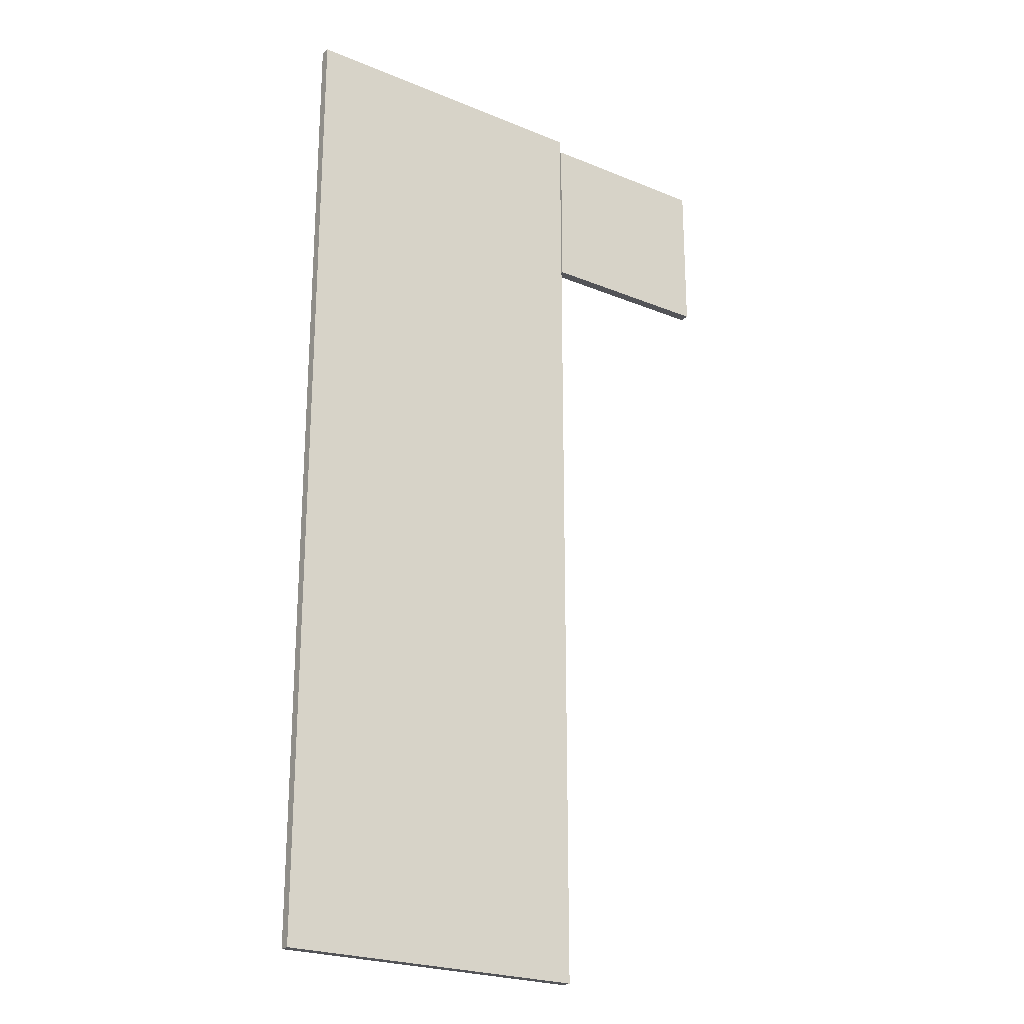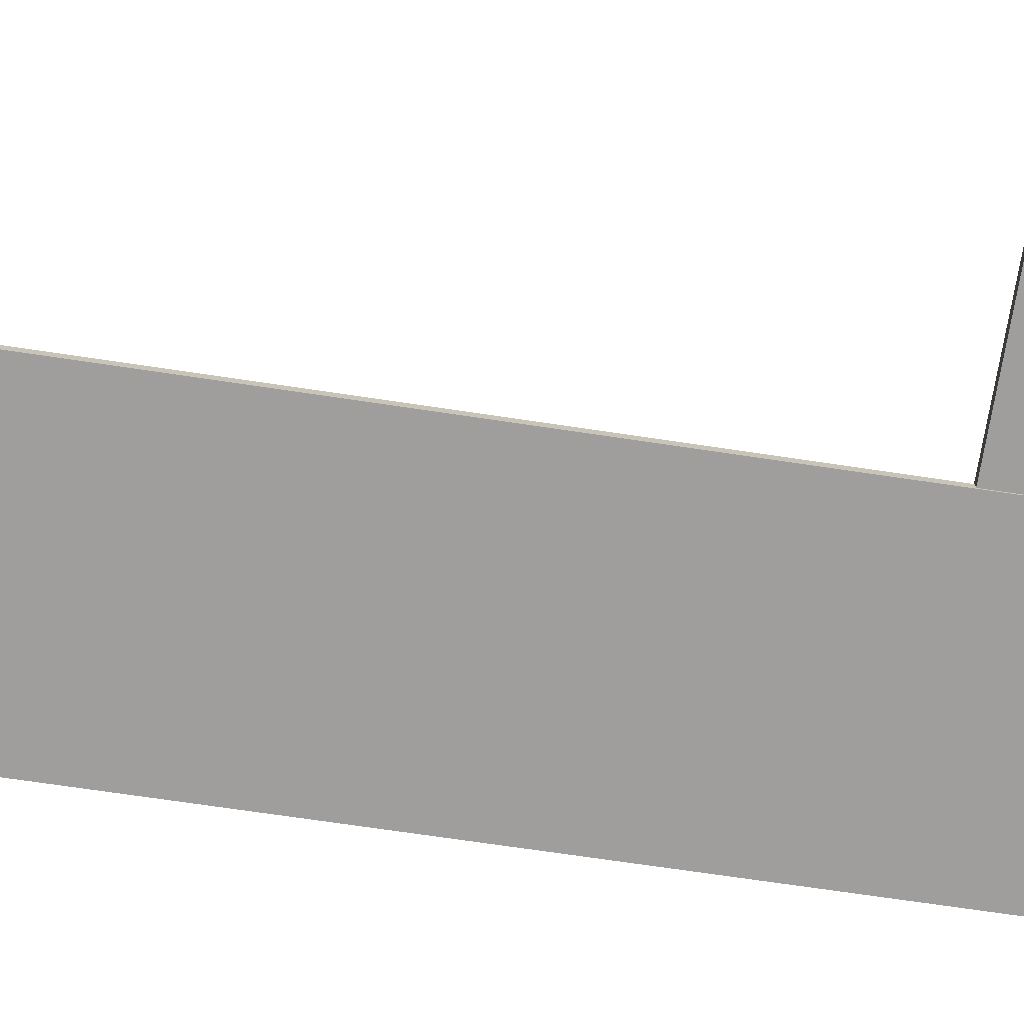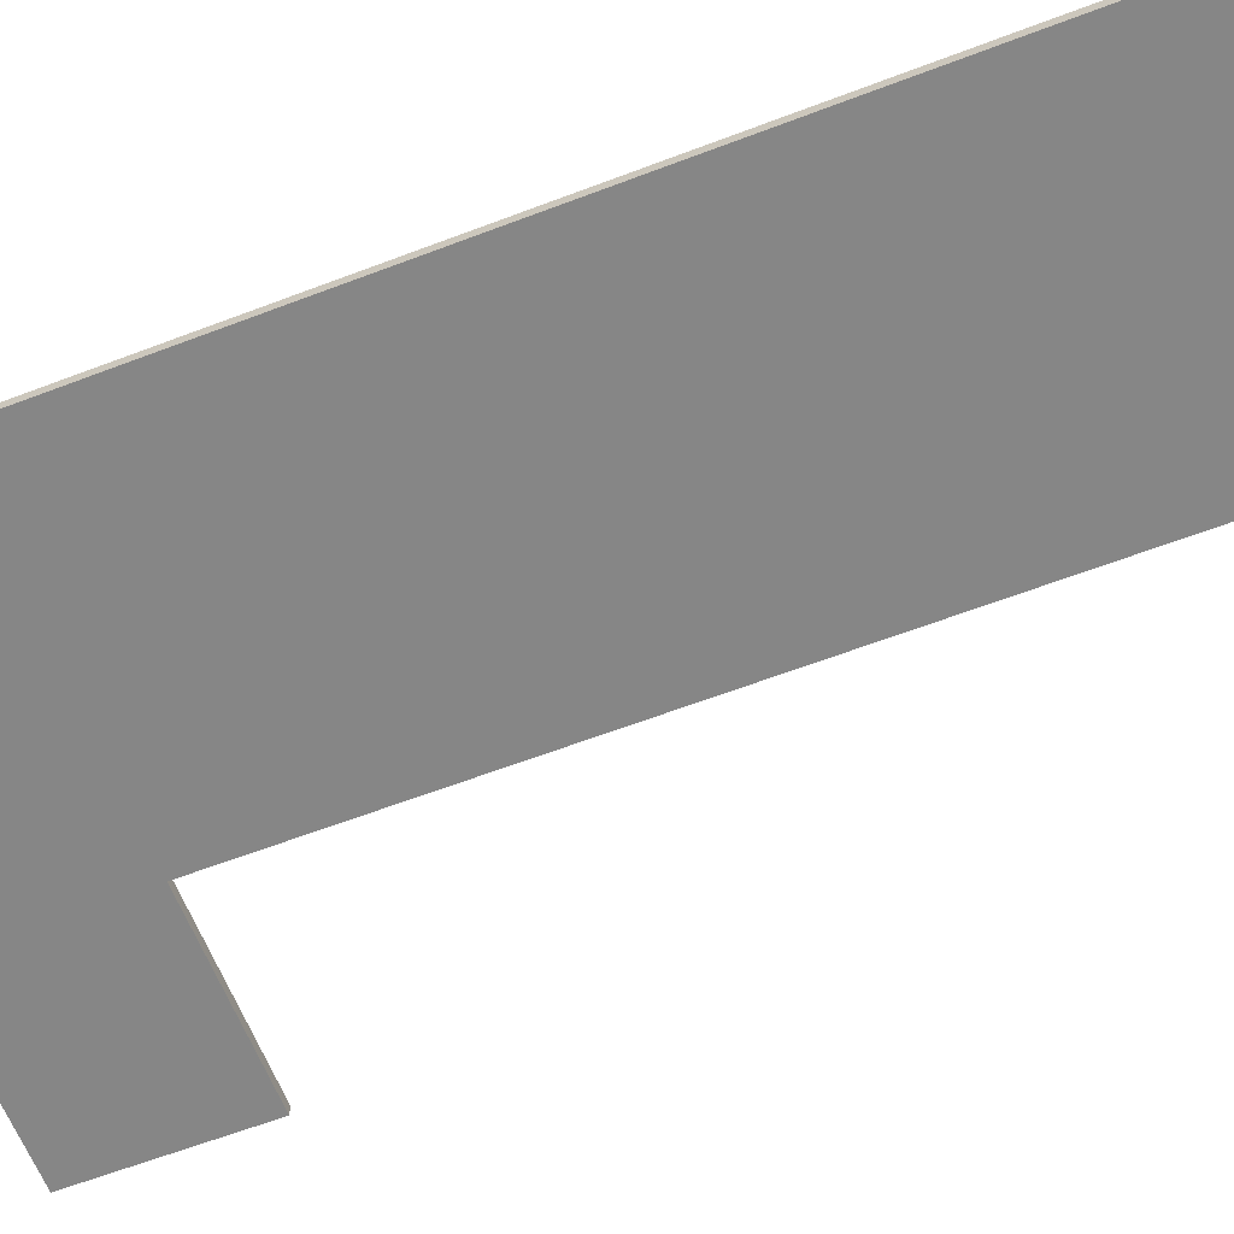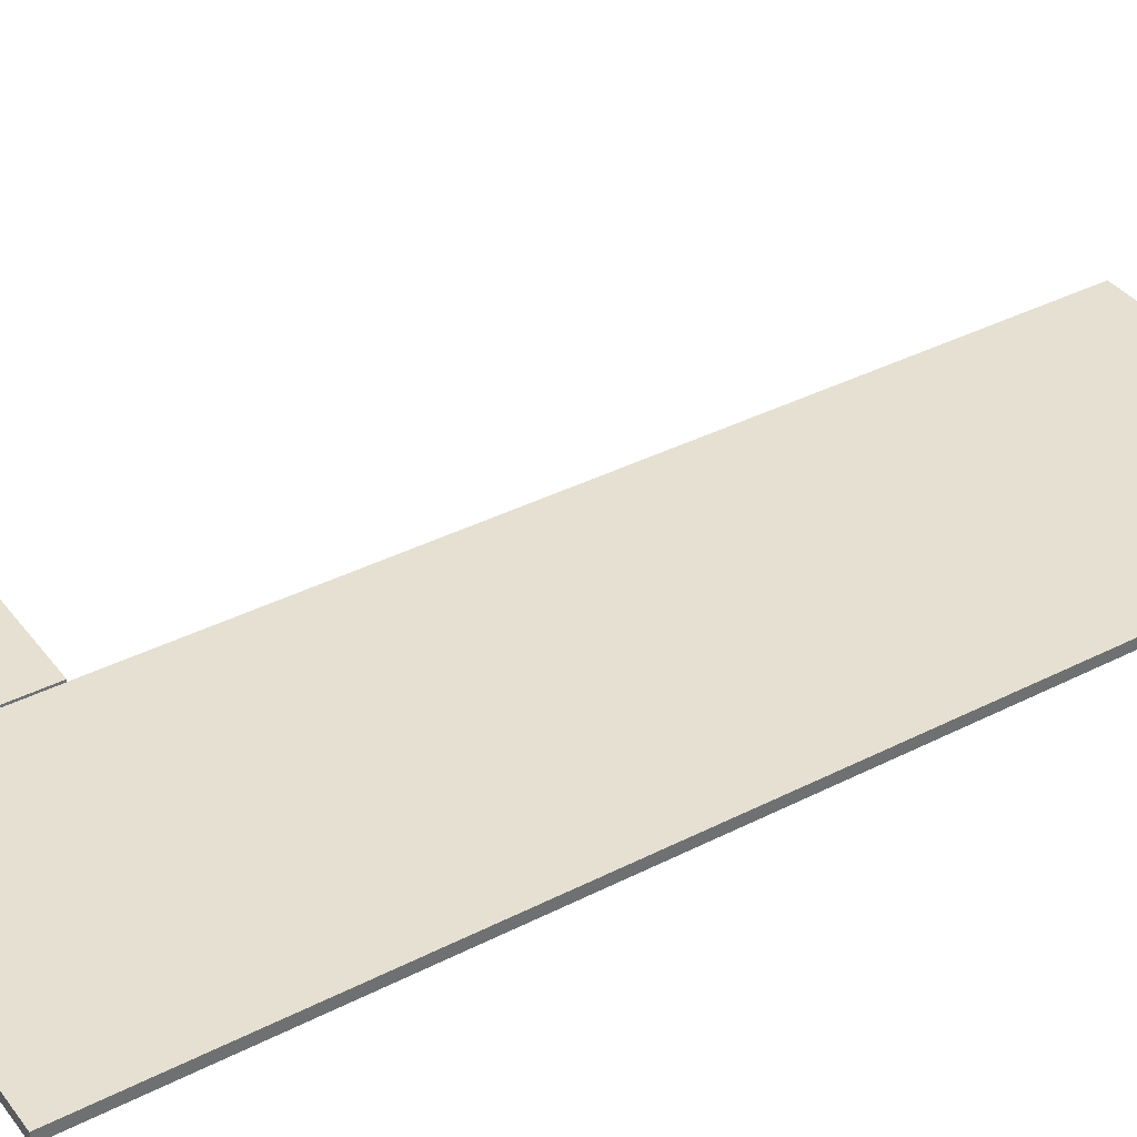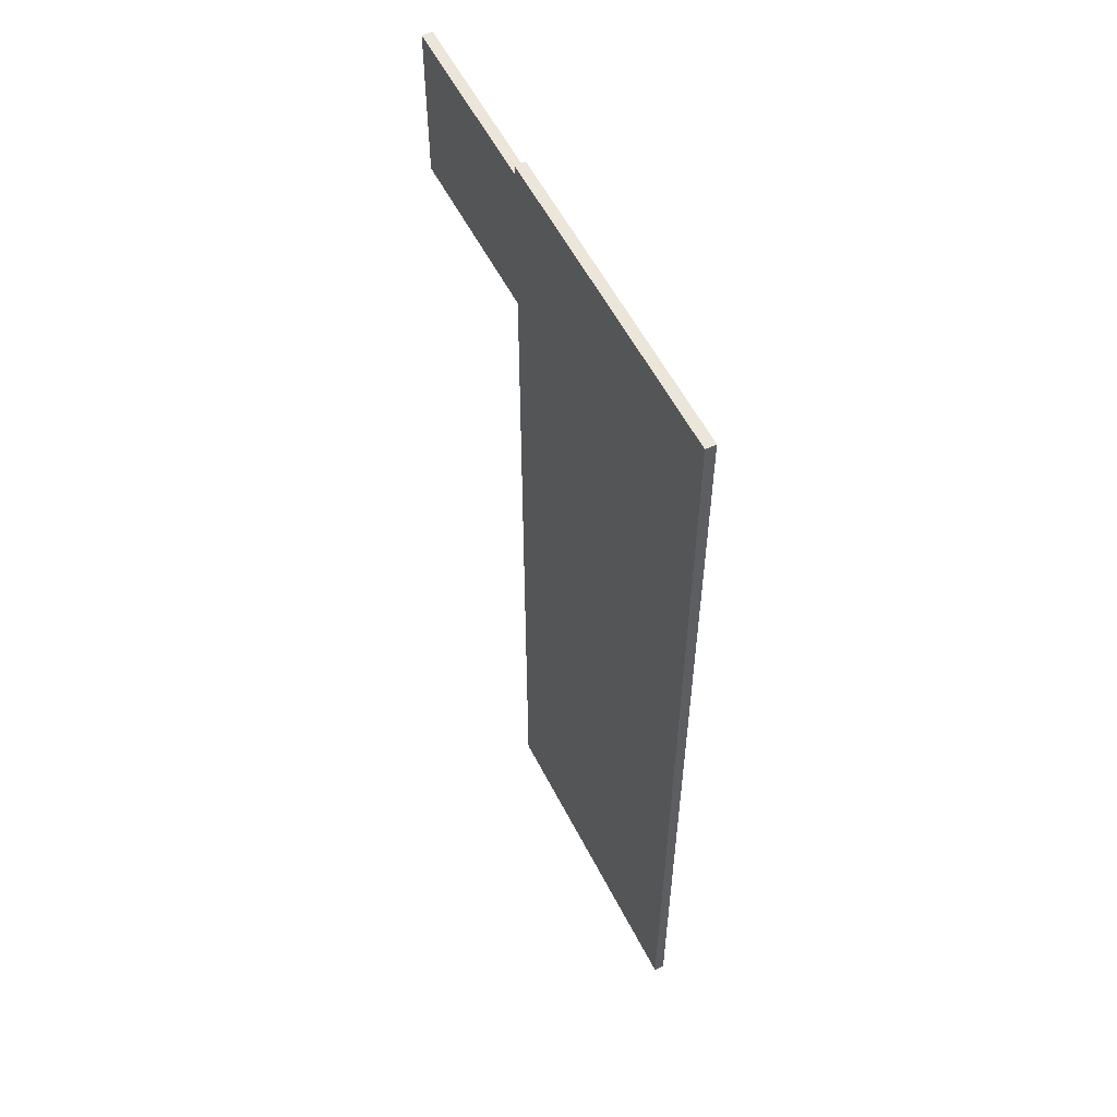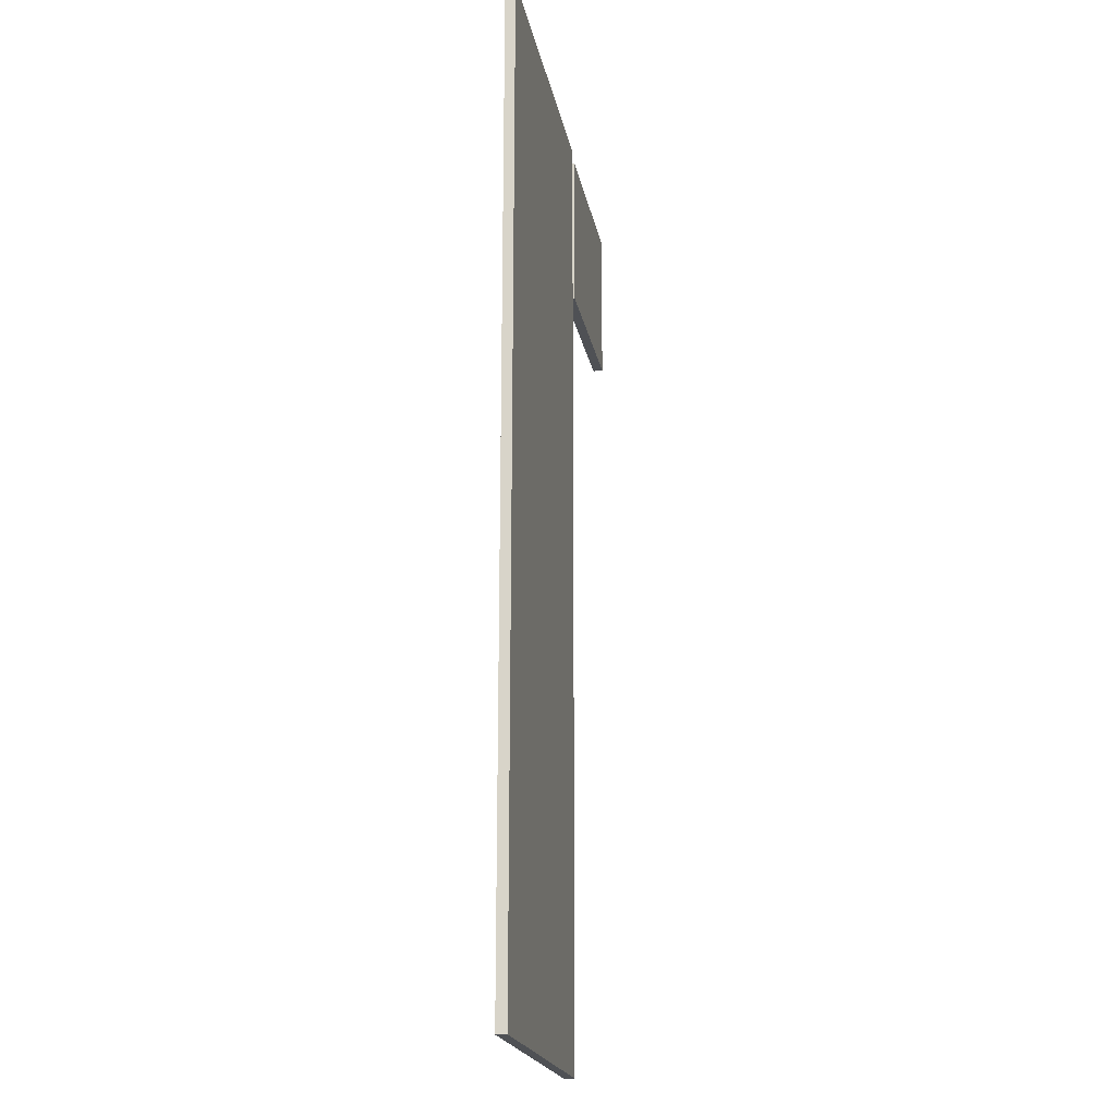
<metadata>
{"format":"obj","ext":"obj","renderer":"f3d","projection":"perspective","resolution":1024,"background":"white","views":[{"elev":-23.6,"azim":145.4,"up":"+Z"},{"elev":-71.0,"azim":-98.5,"up":"+Y"},{"elev":-62.2,"azim":111.2,"up":"+Y"},{"elev":37.8,"azim":57.0,"up":"+Y"},{"elev":56.9,"azim":63.1,"up":"+Z"},{"elev":-19.8,"azim":100.2,"up":"+Z"}]}
</metadata>
<code>
g default
v -4.04 4.7 12.59
v 4.04 4.7 12.59
v -4.04 4.96 12.59
v 4.04 4.96 12.59
v -4.04 4.96 -12.59
v 4.04 4.96 -12.59
v -4.04 4.7 -12.59
v 4.04 4.7 -12.59
g pCube31
f 1 2 4 3
f 5 6 8 7
f 7 8 2 1
f 2 8 6 4
f 7 1 3 5
f 3 4 6 5
g default
v -8.731 4.757 12.2
v -4.035 4.757 12.2
v -8.731 5.016 12.2
v -4.035 5.016 12.2
v -8.731 5.016 8.039
v -4.035 5.016 8.039
v -8.731 4.757 8.039
v -4.035 4.757 8.039
g pCube32
f 9 10 12 11
f 13 14 16 15
f 15 16 10 9
f 10 16 14 12
f 15 9 11 13
f 11 12 14 13

</code>
